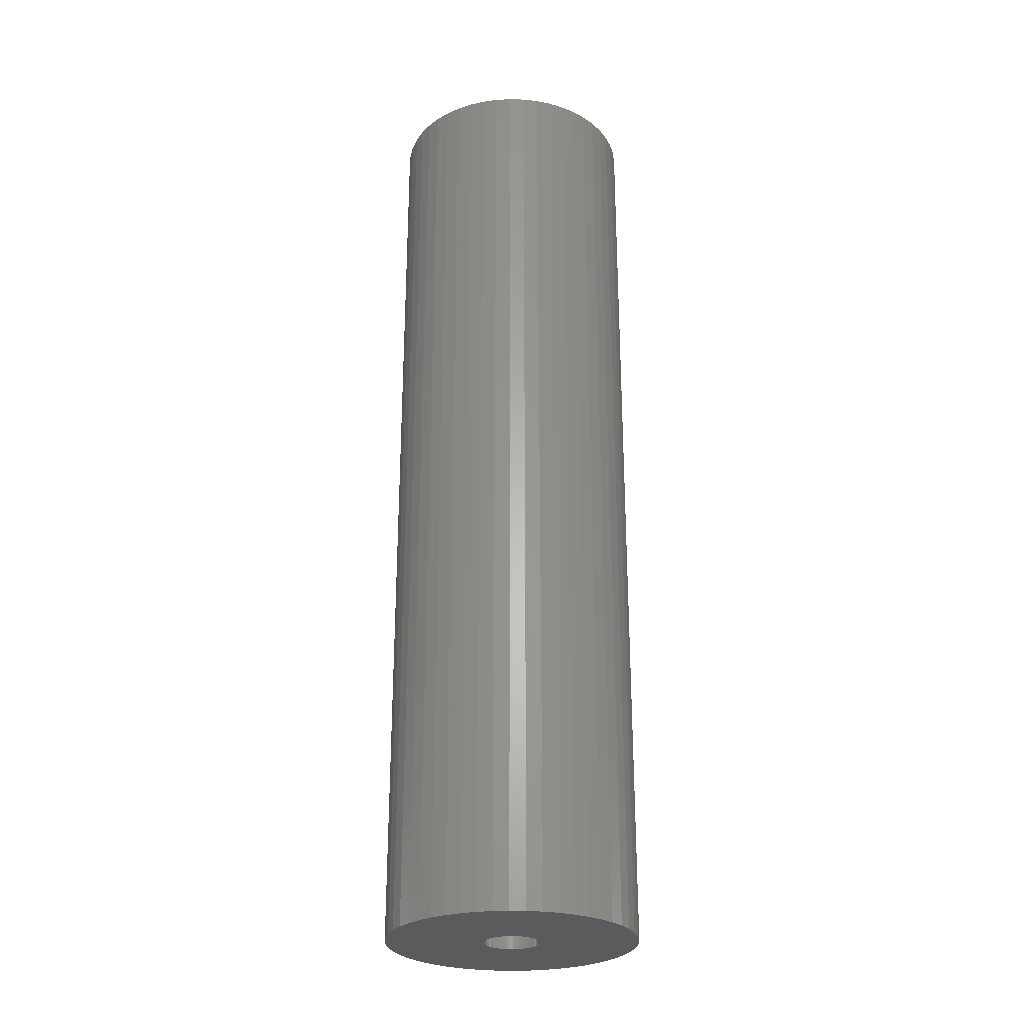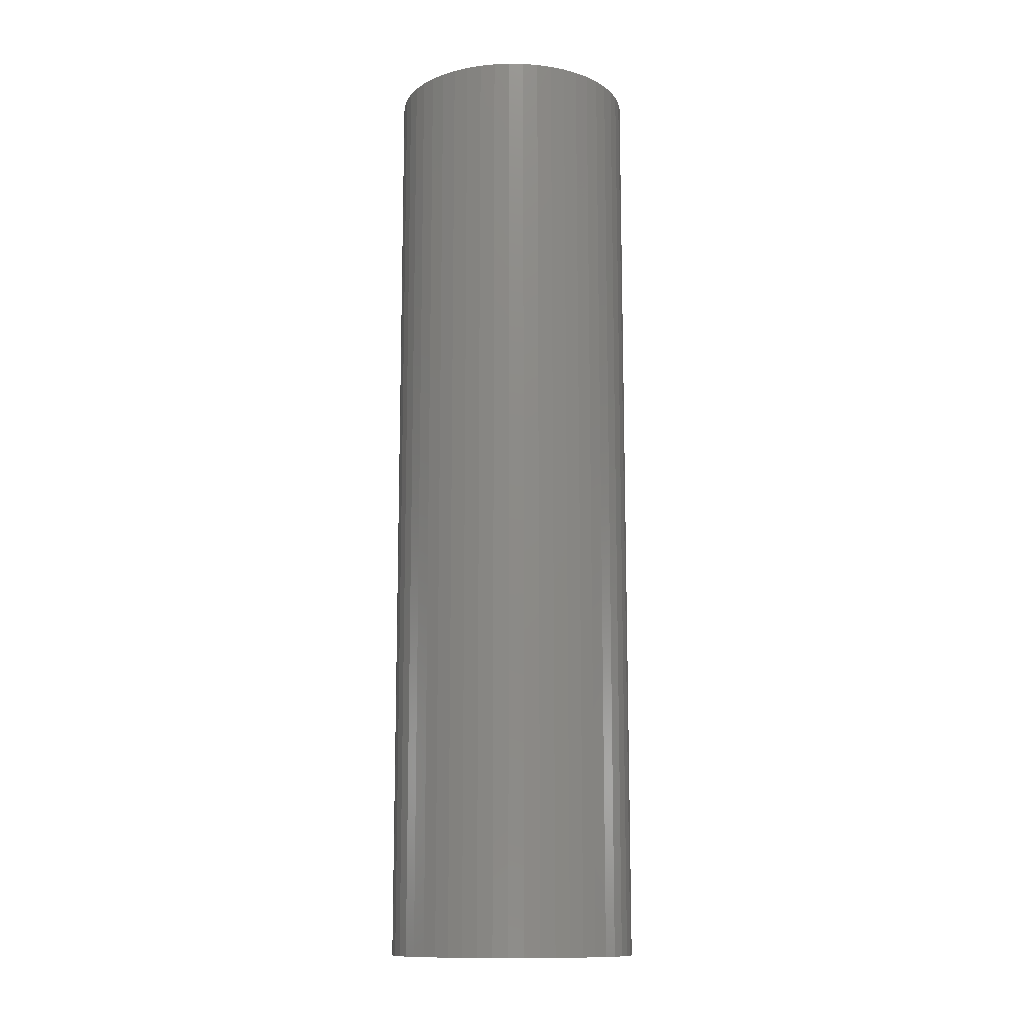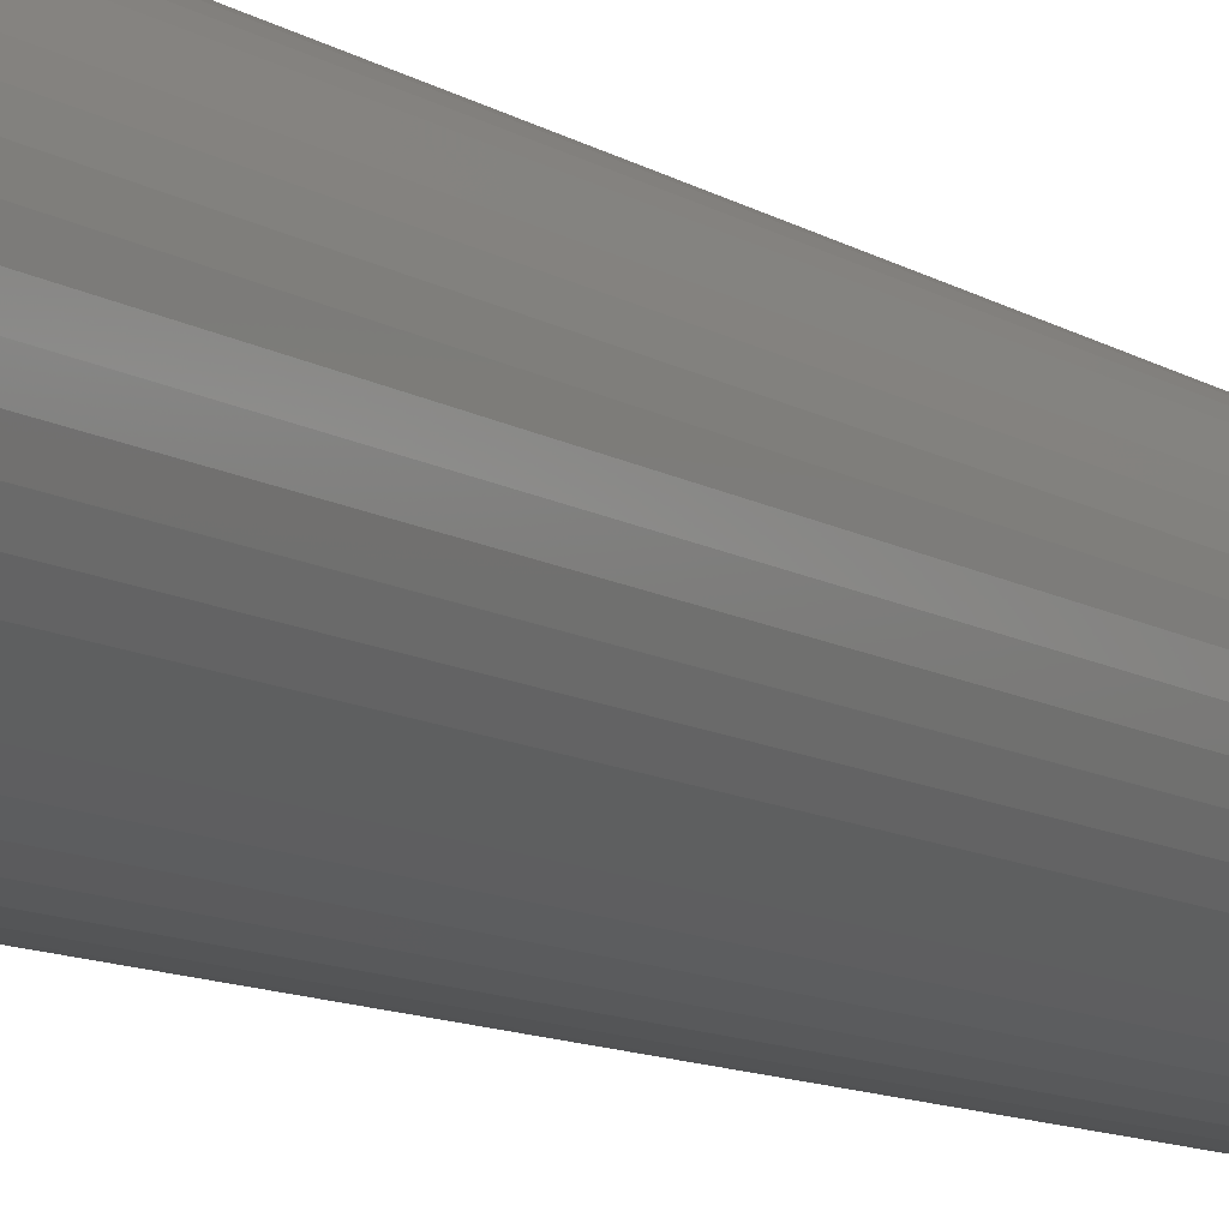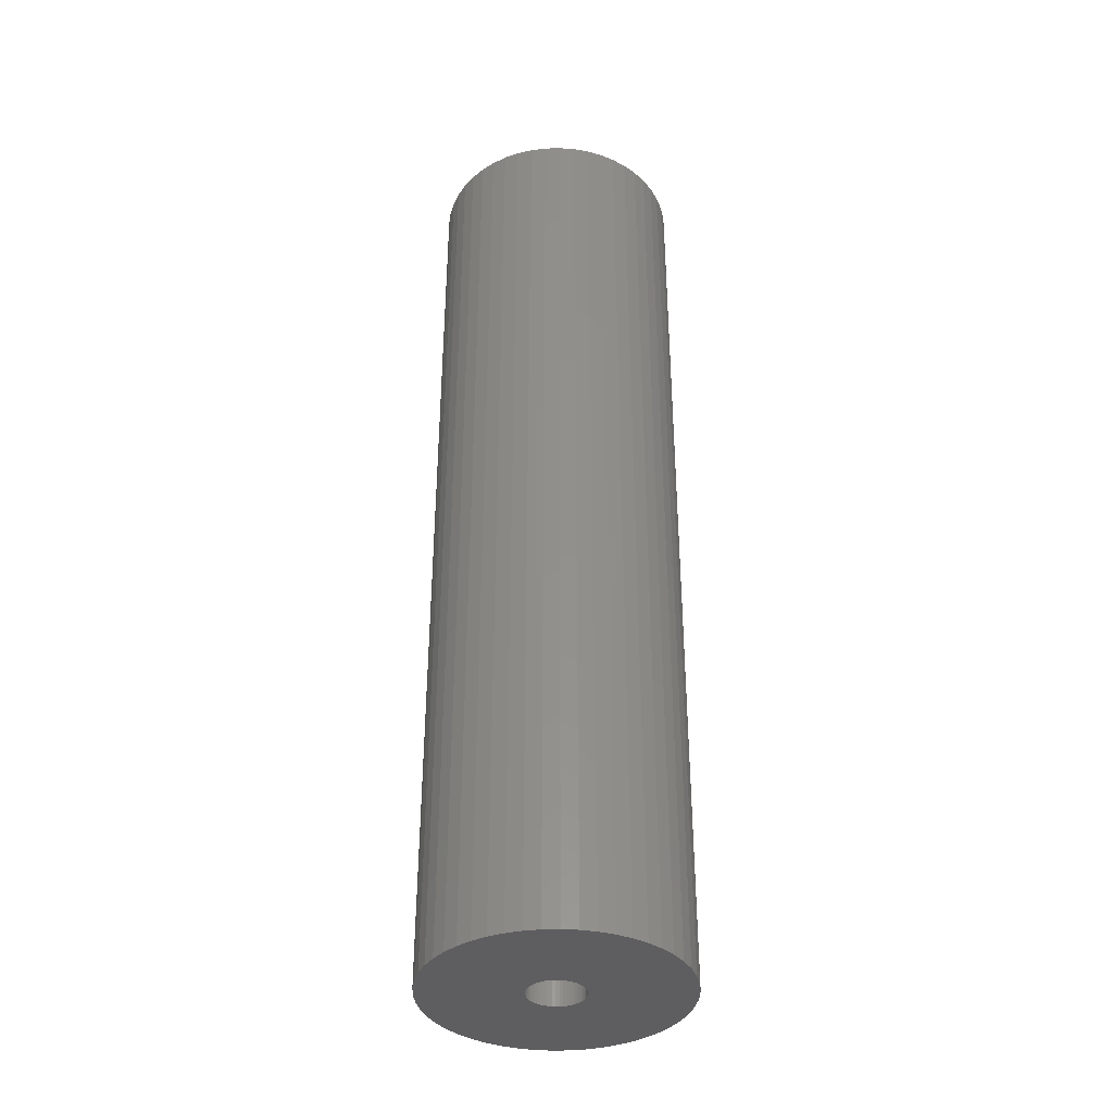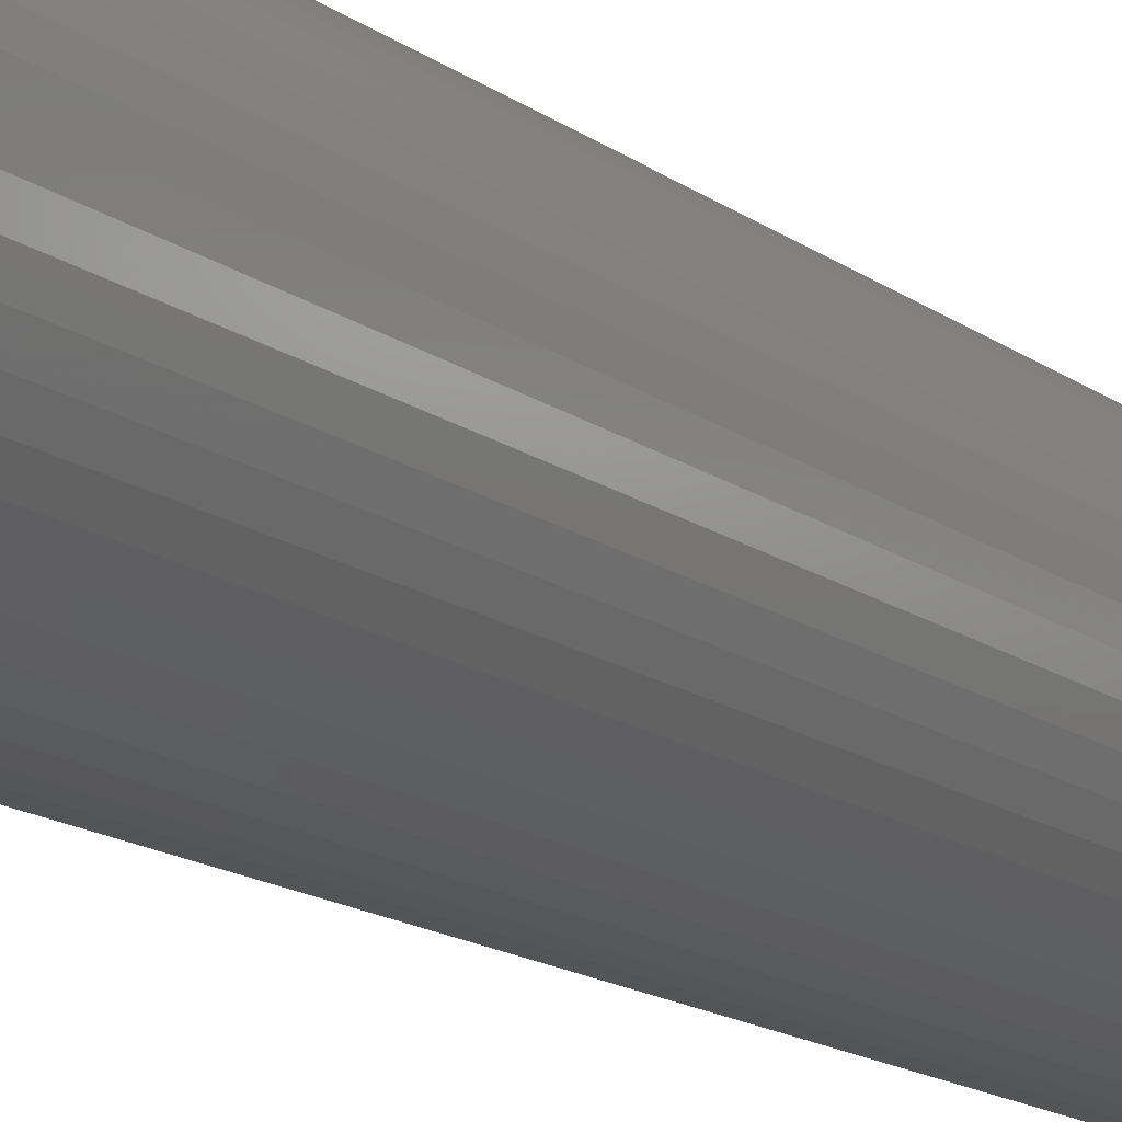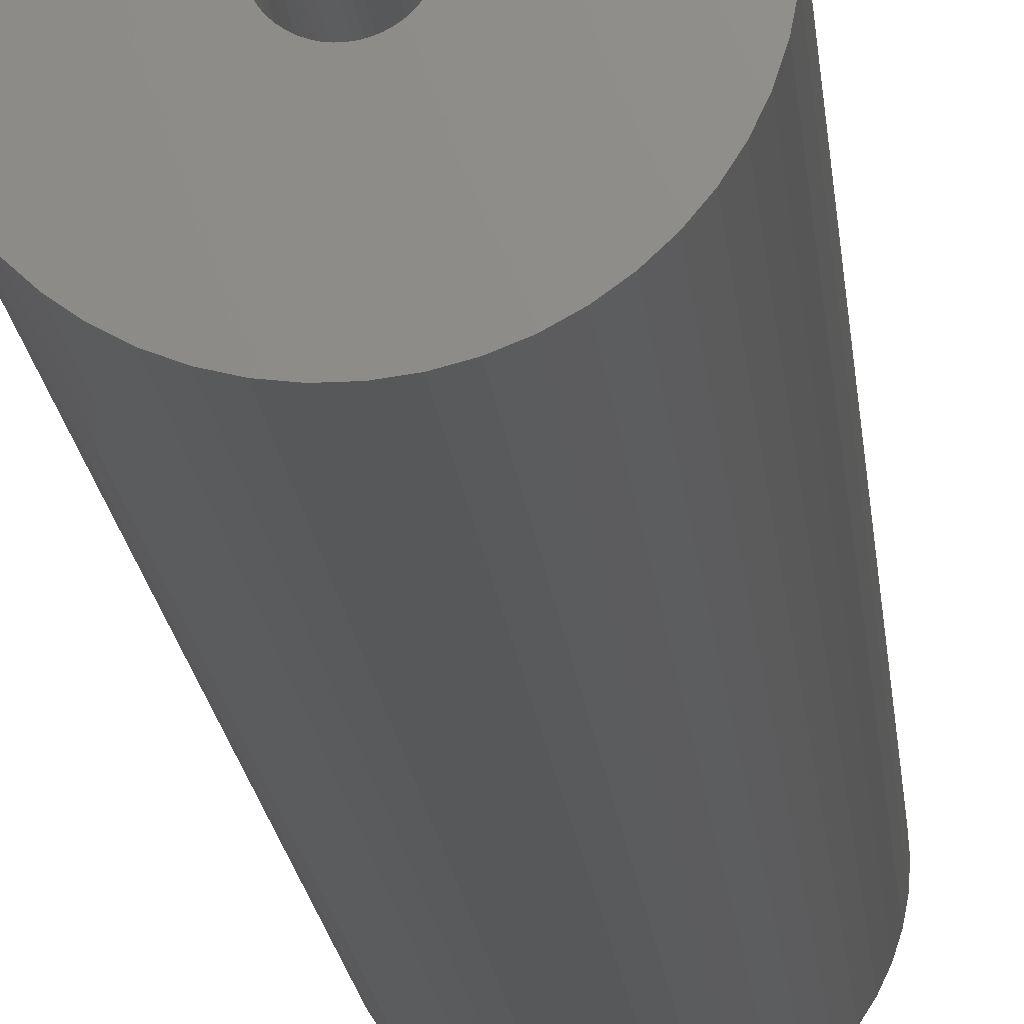
<metadata>
{"format":"stl","ext":"stl","renderer":"f3d","projection":"perspective","resolution":1024,"background":"white","views":[{"elev":-26.9,"azim":-96.1,"up":"+Z"},{"elev":-12.7,"azim":-74.0,"up":"+Z"},{"elev":-9.7,"azim":31.5,"up":"+Y"},{"elev":-37.0,"azim":59.7,"up":"+Z"},{"elev":-14.6,"azim":-147.3,"up":"+Y"},{"elev":-18.8,"azim":-174.4,"up":"+Y"}]}
</metadata>
<code>
# stl→obj: 200 verts, 400 faces
v 12.5 0 47.5
v 12.4 1.567 -47.5
v 12.4 1.567 47.5
v 12.5 0 -47.5
v -12.5 0 -47.5
v -12.4 1.567 47.5
v -12.4 1.567 -47.5
v -12.5 0 47.5
v 0.7849 12.48 -47.5
v -0.7849 12.48 47.5
v 0.7849 12.48 47.5
v -0.7849 12.48 -47.5
v -0.7849 -12.48 -47.5
v 0.7849 -12.48 47.5
v -0.7849 -12.48 47.5
v 0.7849 -12.48 -47.5
v 9.112 8.557 -47.5
v 7.968 9.631 47.5
v 9.112 8.557 47.5
v 7.968 9.631 -47.5
v -7.968 9.631 -47.5
v -9.112 8.557 47.5
v -7.968 9.631 47.5
v -9.112 8.557 -47.5
v -3.863 11.89 -47.5
v -5.322 11.31 47.5
v -3.863 11.89 47.5
v -5.322 11.31 -47.5
v 11.62 4.602 47.5
v 10.95 6.022 -47.5
v 10.95 6.022 47.5
v 11.62 4.602 -47.5
v 12.11 3.109 -47.5
v 12.11 3.109 47.5
v 10.11 7.347 -47.5
v 10.11 7.347 47.5
v 5.322 11.31 -47.5
v 3.863 11.89 47.5
v 5.322 11.31 47.5
v 3.863 11.89 -47.5
v 2.342 12.28 47.5
v 2.342 12.28 -47.5
v 6.698 10.55 -47.5
v 6.698 10.55 47.5
v -11.62 4.602 -47.5
v -10.95 6.022 47.5
v -10.95 6.022 -47.5
v -11.62 4.602 47.5
v -10.11 7.347 -47.5
v -10.11 7.347 47.5
v -12.11 3.109 -47.5
v -12.11 3.109 47.5
v -2.342 12.28 47.5
v -2.342 12.28 -47.5
v 2.342 -12.28 47.5
v 2.342 -12.28 -47.5
v 3.863 -11.89 -47.5
v 5.322 -11.31 47.5
v 3.863 -11.89 47.5
v 5.322 -11.31 -47.5
v 2.75 0 47.5
v 2.728 0.3447 47.5
v 12.4 -1.567 47.5
v 2.664 0.6839 47.5
v 2.728 -0.3447 47.5
v 2.557 1.012 47.5
v 12.11 -3.109 47.5
v 2.41 1.325 47.5
v 2.664 -0.6839 47.5
v 2.225 1.616 47.5
v 11.62 -4.602 47.5
v 2.005 1.883 47.5
v 2.557 -1.012 47.5
v 1.753 2.119 47.5
v 10.95 -6.022 47.5
v 1.474 2.322 47.5
v 2.41 -1.325 47.5
v 1.171 2.488 47.5
v 10.11 -7.347 47.5
v 2.225 -1.616 47.5
v 0.8498 2.615 47.5
v 0.5153 2.701 47.5
v 0.1727 2.745 47.5
v -0.1727 2.745 47.5
v -0.5153 2.701 47.5
v -0.8498 2.615 47.5
v -1.171 2.488 47.5
v -1.474 2.322 47.5
v -6.698 10.55 47.5
v -1.753 2.119 47.5
v -2.005 1.883 47.5
v -2.225 1.616 47.5
v 9.112 -8.557 47.5
v 2.005 -1.883 47.5
v 7.968 -9.631 47.5
v 1.753 -2.119 47.5
v 6.698 -10.55 47.5
v 1.474 -2.322 47.5
v 1.171 -2.488 47.5
v 0.8498 -2.615 47.5
v 0.5153 -2.701 47.5
v 0.1727 -2.745 47.5
v -0.1727 -2.745 47.5
v -0.5153 -2.701 47.5
v -2.342 -12.28 47.5
v -0.8498 -2.615 47.5
v -3.863 -11.89 47.5
v -1.171 -2.488 47.5
v -5.322 -11.31 47.5
v -1.474 -2.322 47.5
v -6.698 -10.55 47.5
v -1.753 -2.119 47.5
v -7.968 -9.631 47.5
v -2.005 -1.883 47.5
v -9.112 -8.557 47.5
v -2.225 -1.616 47.5
v -10.11 -7.347 47.5
v -2.41 -1.325 47.5
v -10.95 -6.022 47.5
v -2.557 -1.012 47.5
v -11.62 -4.602 47.5
v -2.664 -0.6839 47.5
v -12.11 -3.109 47.5
v -2.728 -0.3447 47.5
v -12.4 -1.567 47.5
v -2.75 0 47.5
v -2.41 1.325 47.5
v -2.557 1.012 47.5
v -2.664 0.6839 47.5
v -2.728 0.3447 47.5
v -6.698 10.55 -47.5
v 12.4 -1.567 -47.5
v 7.968 -9.631 -47.5
v 9.112 -8.557 -47.5
v 12.11 -3.109 -47.5
v -10.95 -6.022 -47.5
v -11.62 -4.602 -47.5
v 2.75 0 -47.5
v 2.728 -0.3447 -47.5
v 2.664 -0.6839 -47.5
v 11.62 -4.602 -47.5
v 2.728 0.3447 -47.5
v 2.557 -1.012 -47.5
v 10.95 -6.022 -47.5
v 2.41 -1.325 -47.5
v 10.11 -7.347 -47.5
v 2.664 0.6839 -47.5
v 2.225 -1.616 -47.5
v 2.005 -1.883 -47.5
v 2.557 1.012 -47.5
v 1.753 -2.119 -47.5
v 6.698 -10.55 -47.5
v 1.474 -2.322 -47.5
v 2.41 1.325 -47.5
v 1.171 -2.488 -47.5
v 2.225 1.616 -47.5
v 0.8498 -2.615 -47.5
v 0.5153 -2.701 -47.5
v 0.1727 -2.745 -47.5
v -0.1727 -2.745 -47.5
v -0.5153 -2.701 -47.5
v -2.342 -12.28 -47.5
v -0.8498 -2.615 -47.5
v -3.863 -11.89 -47.5
v -1.171 -2.488 -47.5
v -5.322 -11.31 -47.5
v -1.474 -2.322 -47.5
v -6.698 -10.55 -47.5
v -1.753 -2.119 -47.5
v -7.968 -9.631 -47.5
v -2.005 -1.883 -47.5
v -9.112 -8.557 -47.5
v -2.225 -1.616 -47.5
v -10.11 -7.347 -47.5
v 2.005 1.883 -47.5
v 1.753 2.119 -47.5
v 1.474 2.322 -47.5
v 1.171 2.488 -47.5
v 0.8498 2.615 -47.5
v 0.5153 2.701 -47.5
v 0.1727 2.745 -47.5
v -0.1727 2.745 -47.5
v -0.5153 2.701 -47.5
v -0.8498 2.615 -47.5
v -1.171 2.488 -47.5
v -1.474 2.322 -47.5
v -1.753 2.119 -47.5
v -2.005 1.883 -47.5
v -2.225 1.616 -47.5
v -2.41 1.325 -47.5
v -2.557 1.012 -47.5
v -2.664 0.6839 -47.5
v -2.728 0.3447 -47.5
v -2.75 0 -47.5
v -2.41 -1.325 -47.5
v -2.557 -1.012 -47.5
v -2.664 -0.6839 -47.5
v -12.11 -3.109 -47.5
v -2.728 -0.3447 -47.5
v -12.4 -1.567 -47.5
f 1 2 3
f 2 1 4
f 5 6 7
f 6 5 8
f 9 10 11
f 10 9 12
f 13 14 15
f 14 13 16
f 17 18 19
f 18 17 20
f 21 22 23
f 22 21 24
f 25 26 27
f 26 25 28
f 29 30 31
f 30 29 32
f 3 33 34
f 33 3 2
f 31 35 36
f 35 31 30
f 37 38 39
f 38 37 40
f 40 41 38
f 41 40 42
f 43 39 44
f 39 43 37
f 45 46 47
f 46 45 48
f 49 22 24
f 22 49 50
f 51 48 45
f 48 51 52
f 12 53 10
f 53 12 54
f 16 55 14
f 55 16 56
f 57 58 59
f 58 57 60
f 34 32 29
f 32 34 33
f 36 17 19
f 17 36 35
f 42 11 41
f 11 42 9
f 20 44 18
f 44 20 43
f 47 50 49
f 50 47 46
f 7 52 51
f 52 7 6
f 61 1 3
f 62 3 34
f 1 61 63
f 64 34 29
f 65 63 61
f 66 29 31
f 63 65 67
f 68 31 36
f 69 67 65
f 70 36 19
f 67 69 71
f 72 19 18
f 73 71 69
f 74 18 44
f 71 73 75
f 76 44 39
f 77 75 73
f 78 39 38
f 75 77 79
f 80 79 77
f 3 62 61
f 34 64 62
f 29 66 64
f 31 68 66
f 81 38 41
f 36 70 68
f 19 72 70
f 18 74 72
f 44 76 74
f 39 78 76
f 38 81 78
f 82 41 11
f 41 82 81
f 11 83 82
f 11 84 83
f 10 84 11
f 84 10 85
f 53 85 10
f 85 53 86
f 27 86 53
f 86 27 87
f 26 87 27
f 87 26 88
f 89 88 26
f 88 89 90
f 23 90 89
f 90 23 91
f 22 91 23
f 91 22 92
f 50 92 22
f 79 80 93
f 94 93 80
f 93 94 95
f 96 95 94
f 95 96 97
f 98 97 96
f 97 98 58
f 99 58 98
f 58 99 59
f 100 59 99
f 59 100 55
f 101 55 100
f 55 101 14
f 102 14 101
f 103 14 102
f 15 103 104
f 103 15 14
f 105 104 106
f 107 106 108
f 109 108 110
f 111 110 112
f 113 112 114
f 115 114 116
f 104 105 15
f 117 116 118
f 119 118 120
f 121 120 122
f 123 122 124
f 125 124 126
f 92 50 127
f 106 107 105
f 46 127 50
f 108 109 107
f 127 46 128
f 110 111 109
f 48 128 46
f 112 113 111
f 128 48 129
f 114 115 113
f 52 129 48
f 116 117 115
f 129 52 130
f 118 119 117
f 6 130 52
f 120 121 119
f 130 6 126
f 122 123 121
f 8 126 6
f 124 125 123
f 126 8 125
f 28 89 26
f 89 28 131
f 131 23 89
f 23 131 21
f 54 27 53
f 27 54 25
f 63 4 1
f 4 63 132
f 133 93 95
f 93 133 134
f 67 132 63
f 132 67 135
f 136 121 137
f 121 136 119
f 138 4 132
f 139 132 135
f 4 138 2
f 140 135 141
f 142 2 138
f 143 141 144
f 2 142 33
f 145 144 146
f 147 33 142
f 148 146 134
f 33 147 32
f 149 134 133
f 150 32 147
f 151 133 152
f 32 150 30
f 153 152 60
f 154 30 150
f 155 60 57
f 30 154 35
f 156 35 154
f 132 139 138
f 135 140 139
f 141 143 140
f 144 145 143
f 157 57 56
f 146 148 145
f 134 149 148
f 133 151 149
f 152 153 151
f 60 155 153
f 57 157 155
f 158 56 16
f 56 158 157
f 16 159 158
f 16 160 159
f 13 160 16
f 160 13 161
f 162 161 13
f 161 162 163
f 164 163 162
f 163 164 165
f 166 165 164
f 165 166 167
f 168 167 166
f 167 168 169
f 170 169 168
f 169 170 171
f 172 171 170
f 171 172 173
f 174 173 172
f 35 156 17
f 175 17 156
f 17 175 20
f 176 20 175
f 20 176 43
f 177 43 176
f 43 177 37
f 178 37 177
f 37 178 40
f 179 40 178
f 40 179 42
f 180 42 179
f 42 180 9
f 181 9 180
f 182 9 181
f 12 182 183
f 182 12 9
f 54 183 184
f 25 184 185
f 28 185 186
f 131 186 187
f 21 187 188
f 24 188 189
f 183 54 12
f 49 189 190
f 47 190 191
f 45 191 192
f 51 192 193
f 7 193 194
f 173 174 195
f 184 25 54
f 136 195 174
f 185 28 25
f 195 136 196
f 186 131 28
f 137 196 136
f 187 21 131
f 196 137 197
f 188 24 21
f 198 197 137
f 189 49 24
f 197 198 199
f 190 47 49
f 200 199 198
f 191 45 47
f 199 200 194
f 192 51 45
f 5 194 200
f 193 7 51
f 194 5 7
f 93 146 79
f 146 93 134
f 75 141 71
f 141 75 144
f 137 123 198
f 123 137 121
f 56 59 55
f 59 56 57
f 79 144 75
f 144 79 146
f 152 95 97
f 95 152 133
f 60 97 58
f 97 60 152
f 71 135 67
f 135 71 141
f 162 15 105
f 15 162 13
f 166 107 109
f 107 166 164
f 164 105 107
f 105 164 162
f 172 117 174
f 117 172 115
f 172 113 115
f 113 172 170
f 198 125 200
f 125 198 123
f 200 8 5
f 8 200 125
f 174 119 136
f 119 174 117
f 168 109 111
f 109 168 166
f 170 111 113
f 111 170 168
f 150 68 154
f 68 150 66
f 154 70 156
f 70 154 68
f 179 78 81
f 78 179 178
f 185 86 87
f 86 185 184
f 128 190 127
f 190 128 191
f 139 61 138
f 61 139 65
f 176 72 74
f 72 176 175
f 182 83 84
f 83 182 181
f 177 74 76
f 74 177 176
f 126 193 130
f 193 126 194
f 92 188 91
f 188 92 189
f 186 87 88
f 87 186 185
f 184 85 86
f 85 184 183
f 145 73 143
f 73 145 77
f 169 114 112
f 114 169 171
f 153 99 98
f 99 153 155
f 147 66 150
f 66 147 64
f 156 72 175
f 72 156 70
f 180 81 82
f 81 180 179
f 181 82 83
f 82 181 180
f 178 76 78
f 76 178 177
f 129 191 128
f 191 129 192
f 130 192 129
f 192 130 193
f 127 189 92
f 189 127 190
f 183 84 85
f 84 183 182
f 187 88 90
f 88 187 186
f 188 90 91
f 90 188 187
f 138 62 142
f 62 138 61
f 143 69 140
f 69 143 73
f 149 80 148
f 80 149 94
f 159 103 102
f 103 159 160
f 124 194 126
f 194 124 199
f 114 173 116
f 173 114 171
f 158 102 101
f 102 158 159
f 149 96 94
f 96 149 151
f 142 64 147
f 64 142 62
f 140 65 139
f 65 140 69
f 148 77 145
f 77 148 80
f 165 110 108
f 110 165 167
f 160 104 103
f 104 160 161
f 161 106 104
f 106 161 163
f 120 197 122
f 197 120 196
f 122 199 124
f 199 122 197
f 155 100 99
f 100 155 157
f 157 101 100
f 101 157 158
f 151 98 96
f 98 151 153
f 167 112 110
f 112 167 169
f 116 195 118
f 195 116 173
f 118 196 120
f 196 118 195
f 163 108 106
f 108 163 165

</code>
